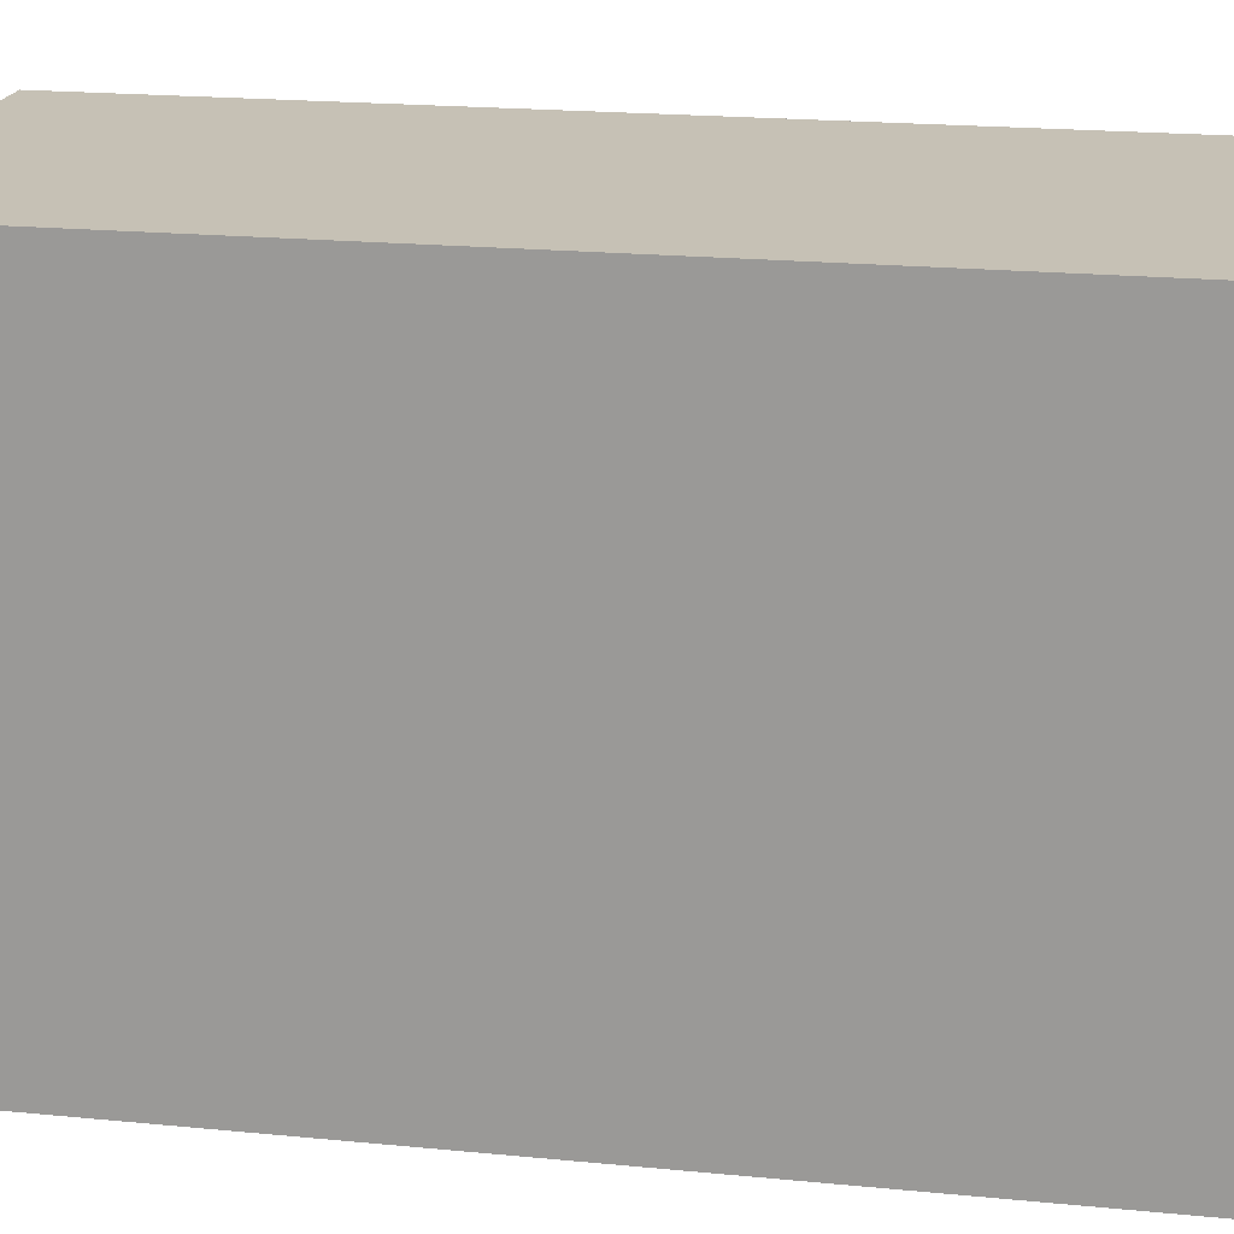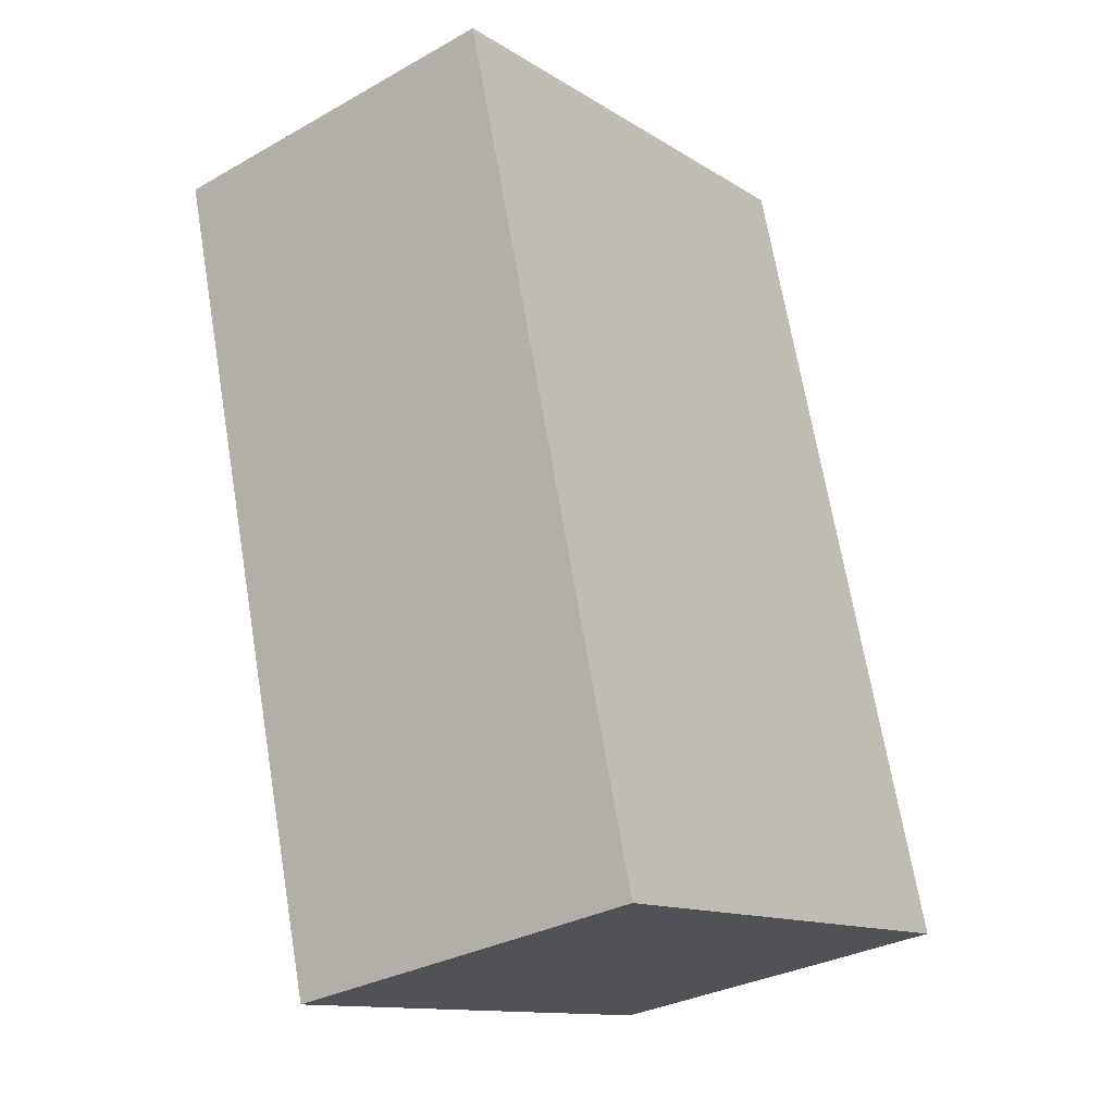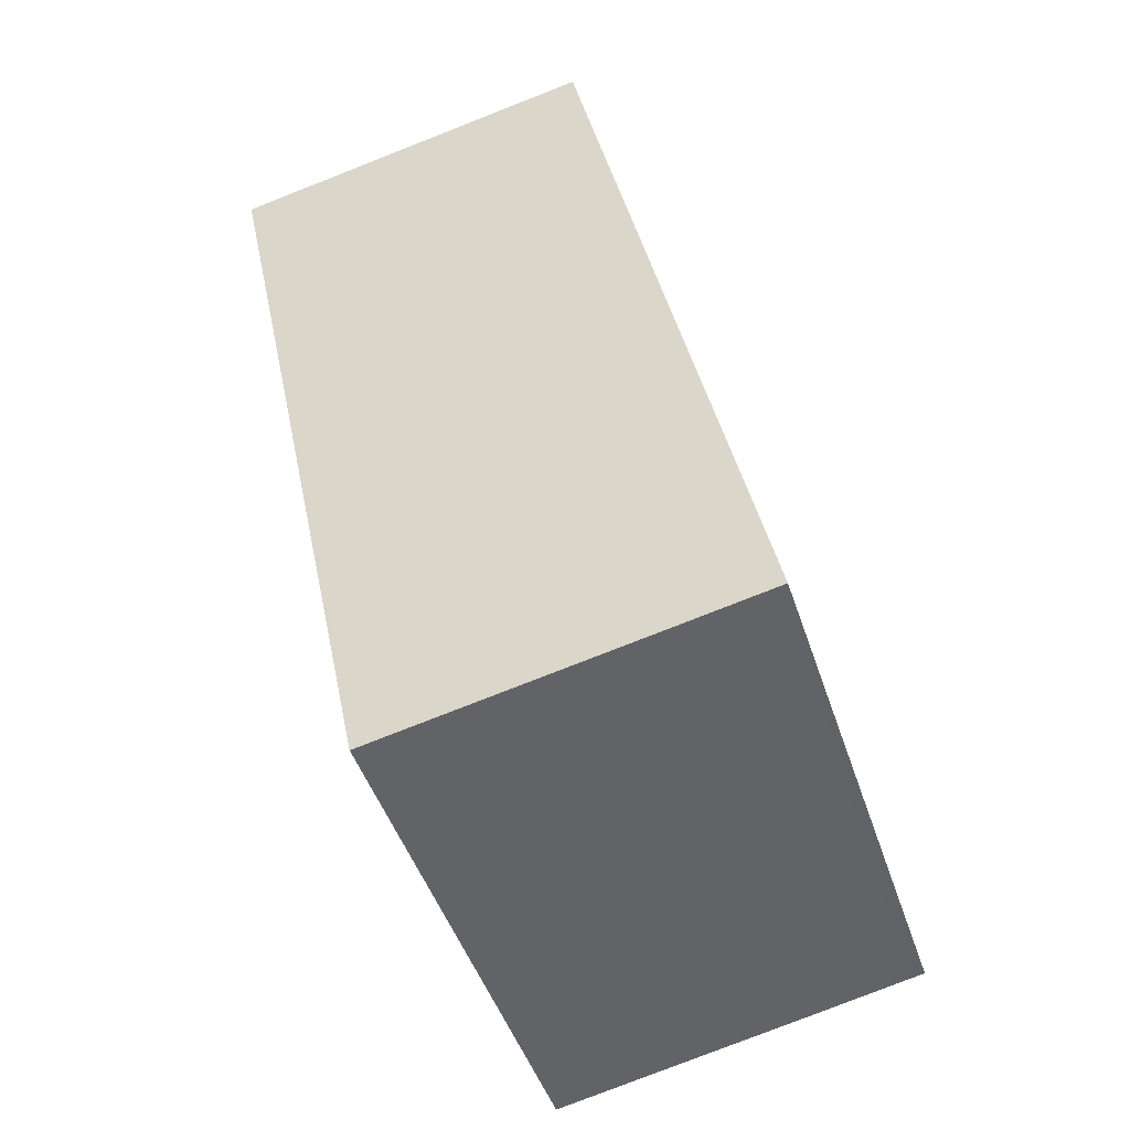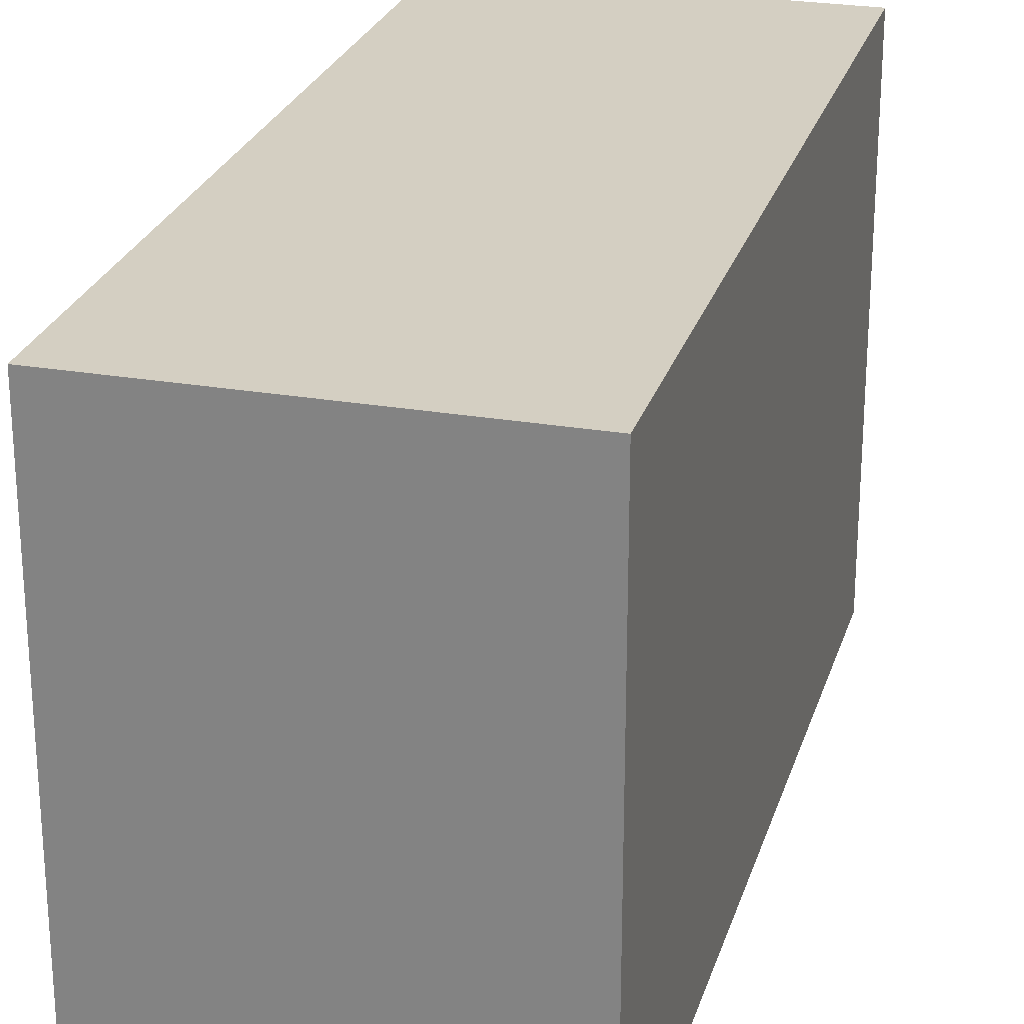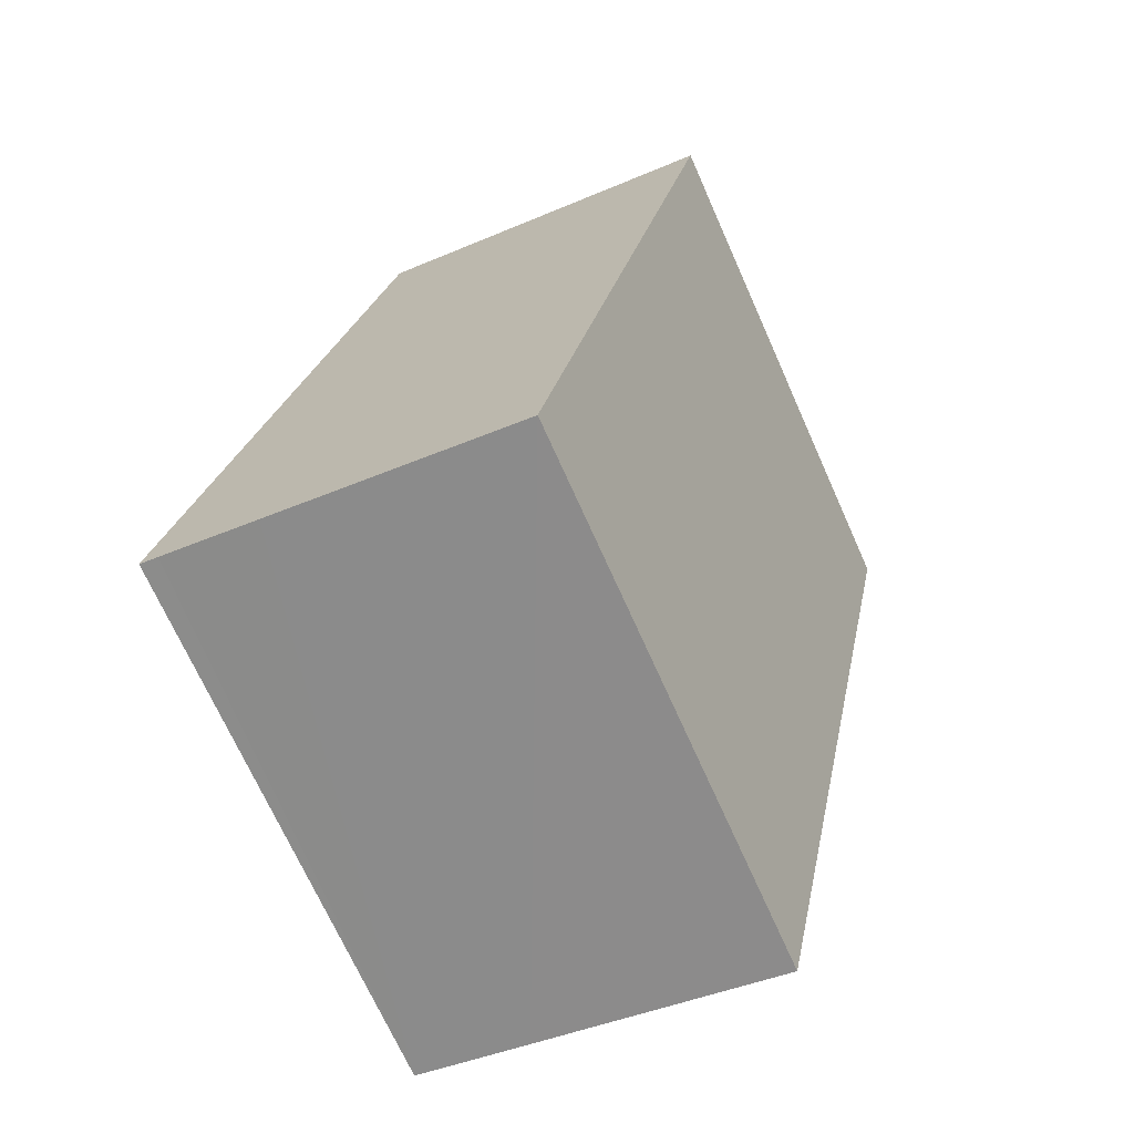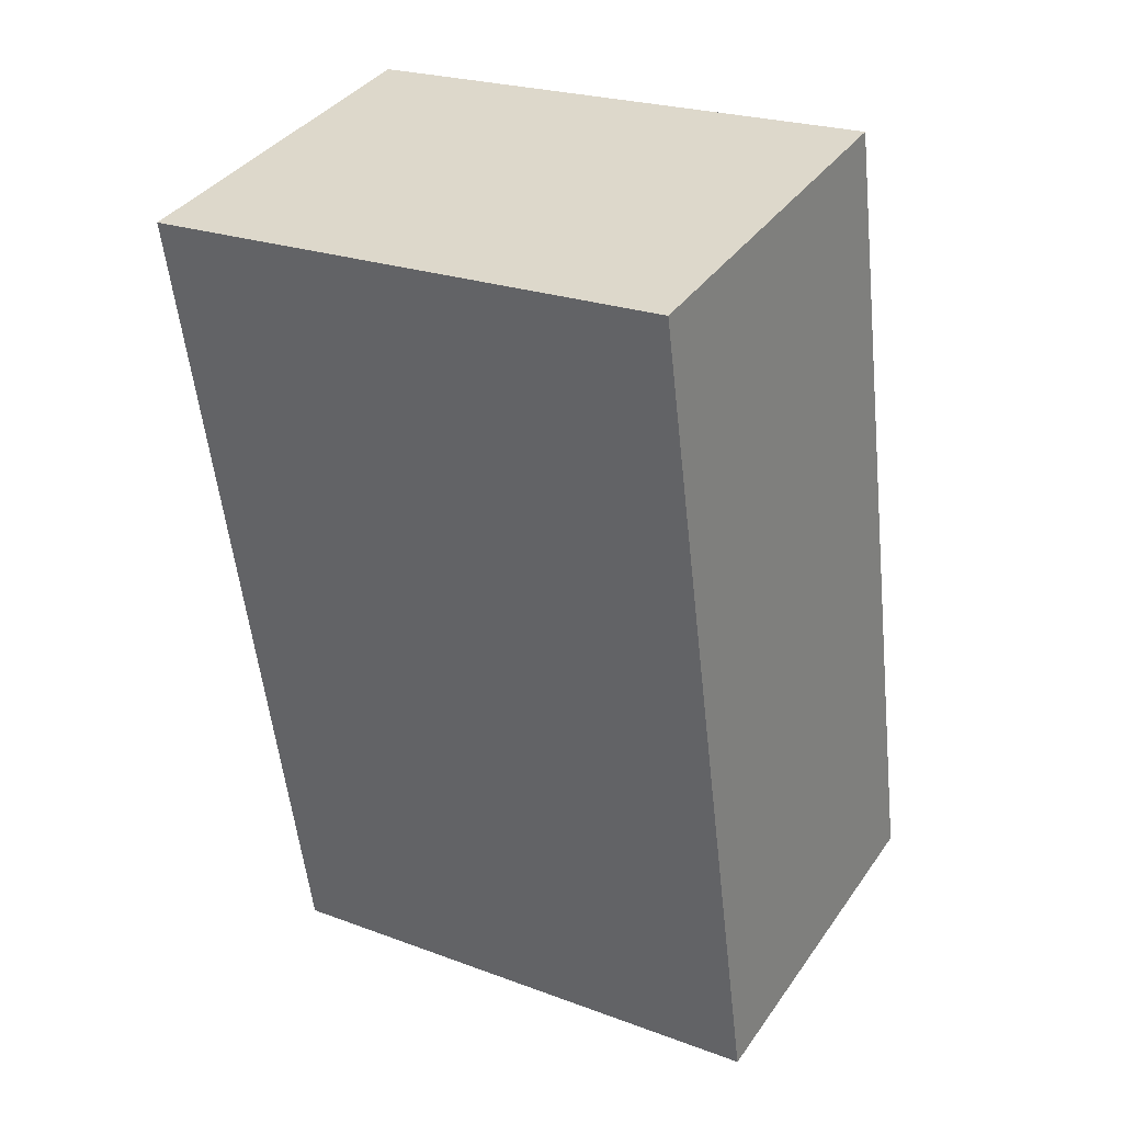
<metadata>
{"format":"obj","ext":"obj","renderer":"f3d","projection":"perspective","resolution":1024,"background":"white","views":[{"elev":18.7,"azim":89.0,"up":"+Y"},{"elev":-12.9,"azim":35.9,"up":"+Z"},{"elev":-46.7,"azim":17.8,"up":"+Z"},{"elev":25.5,"azim":3.6,"up":"+Y"},{"elev":-70.9,"azim":-155.9,"up":"+Z"},{"elev":23.8,"azim":-58.3,"up":"+Z"}]}
</metadata>
<code>
v  0 8.202 5.022e-16
v  6.526 8.202 -11.98
v  2.696 8.202 -12.78
v  8.014 8.202 -11.66
v  8.294 8.202 -11.61
v  5.596 8.202 1.178
v  8.294 7.108e-16 -11.61
v  6.526 7.336e-16 -11.98
v  2.696 7.825e-16 -12.78
v  8.014 7.143e-16 -11.66
v  0 0 0
v  5.596 -7.213e-17 1.178
g defaultobject
f 1 2 3
f 2 1 4
f 4 1 5
f 5 1 6
f 7 4 5
f 4 7 2
f 2 7 3
f 3 7 8
f 3 8 9
f 8 7 10
f 9 1 3
f 1 9 11
f 11 6 1
f 6 11 12
f 12 5 6
f 5 12 7
f 9 12 11
f 12 9 8
f 12 8 10
f 12 10 7

</code>
